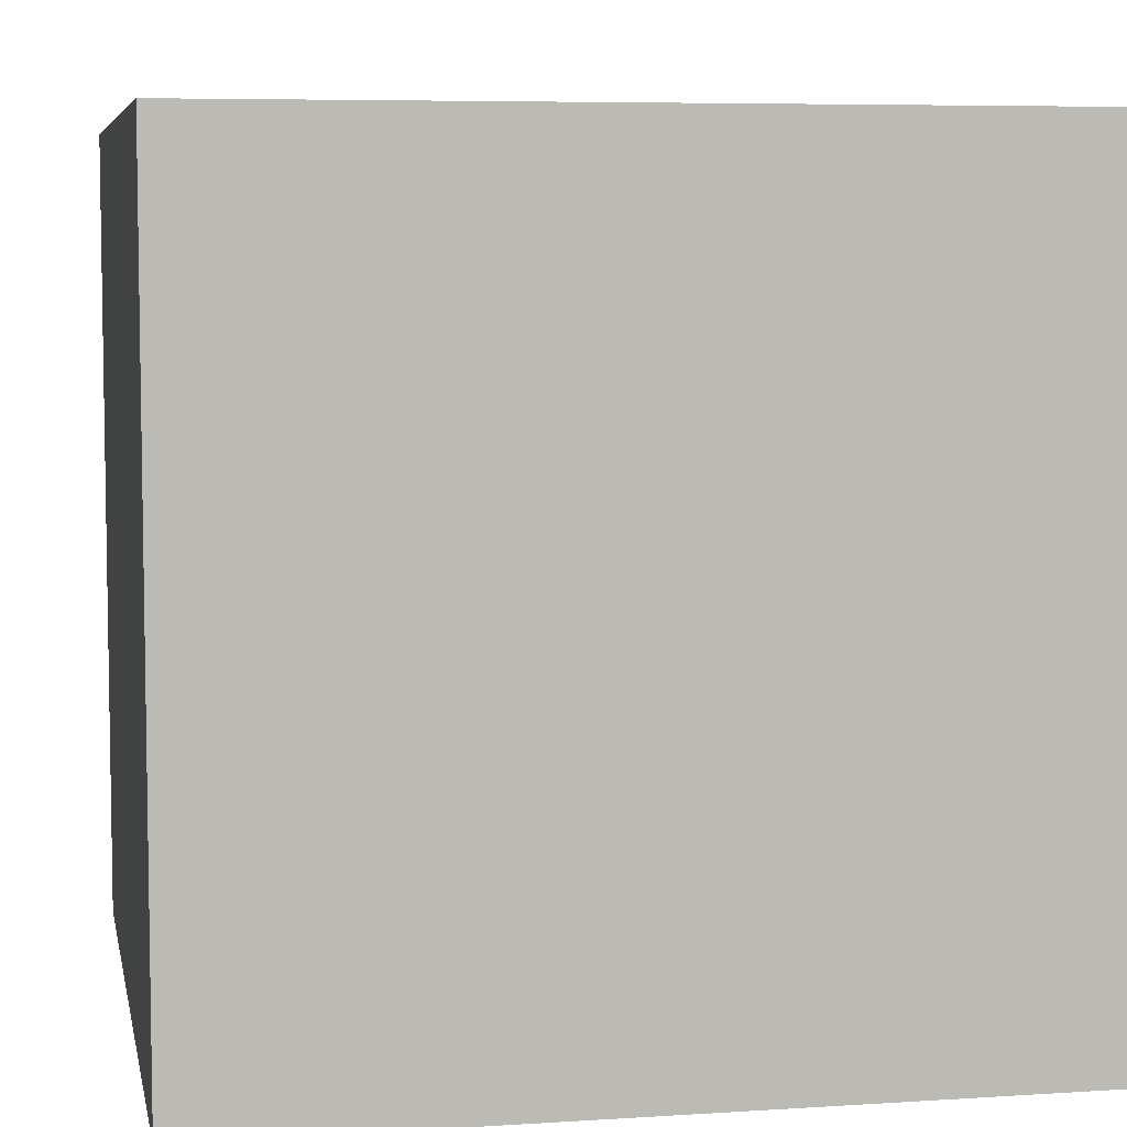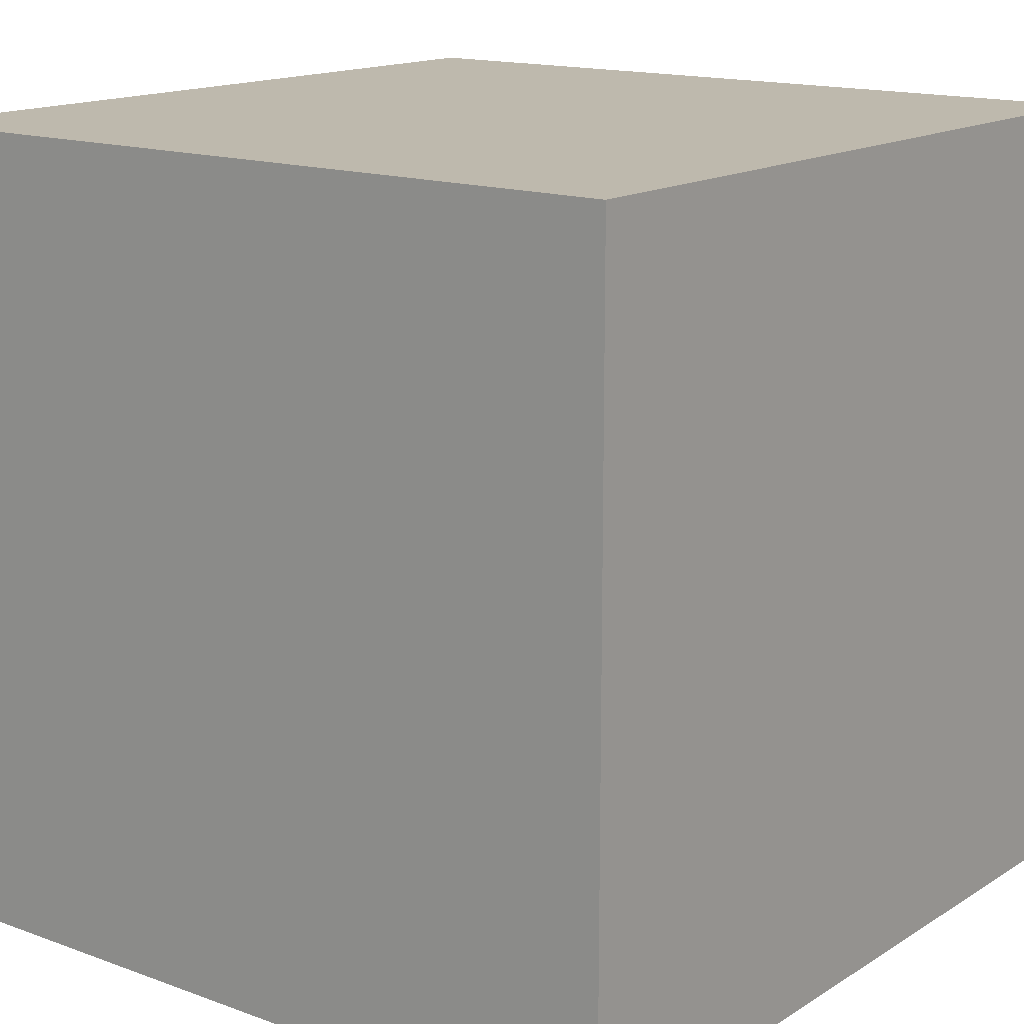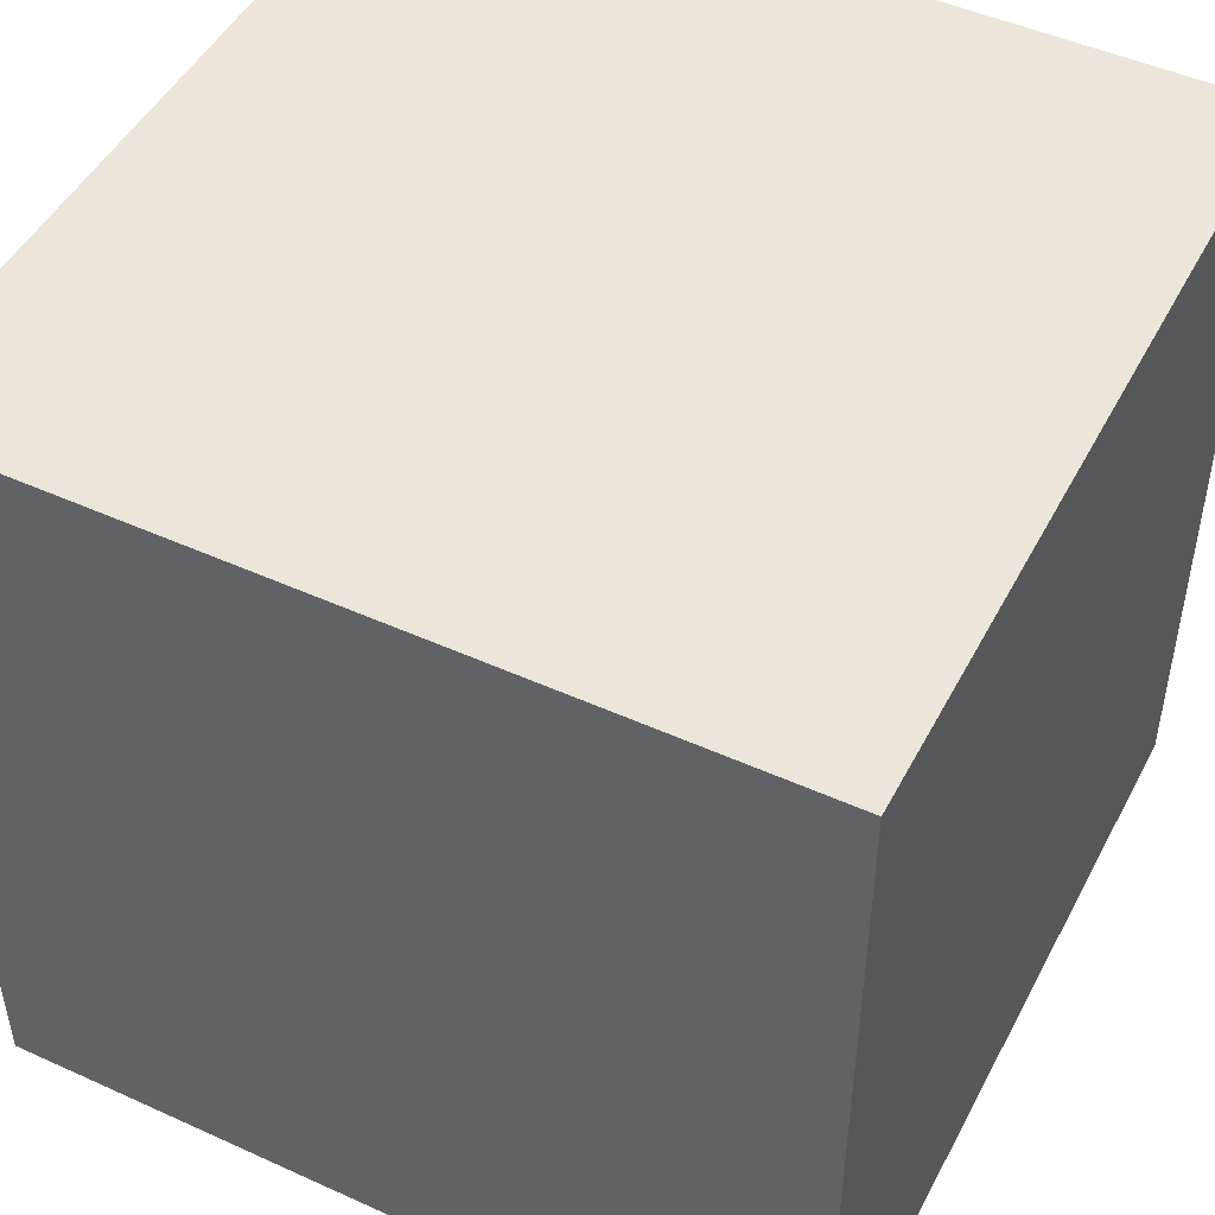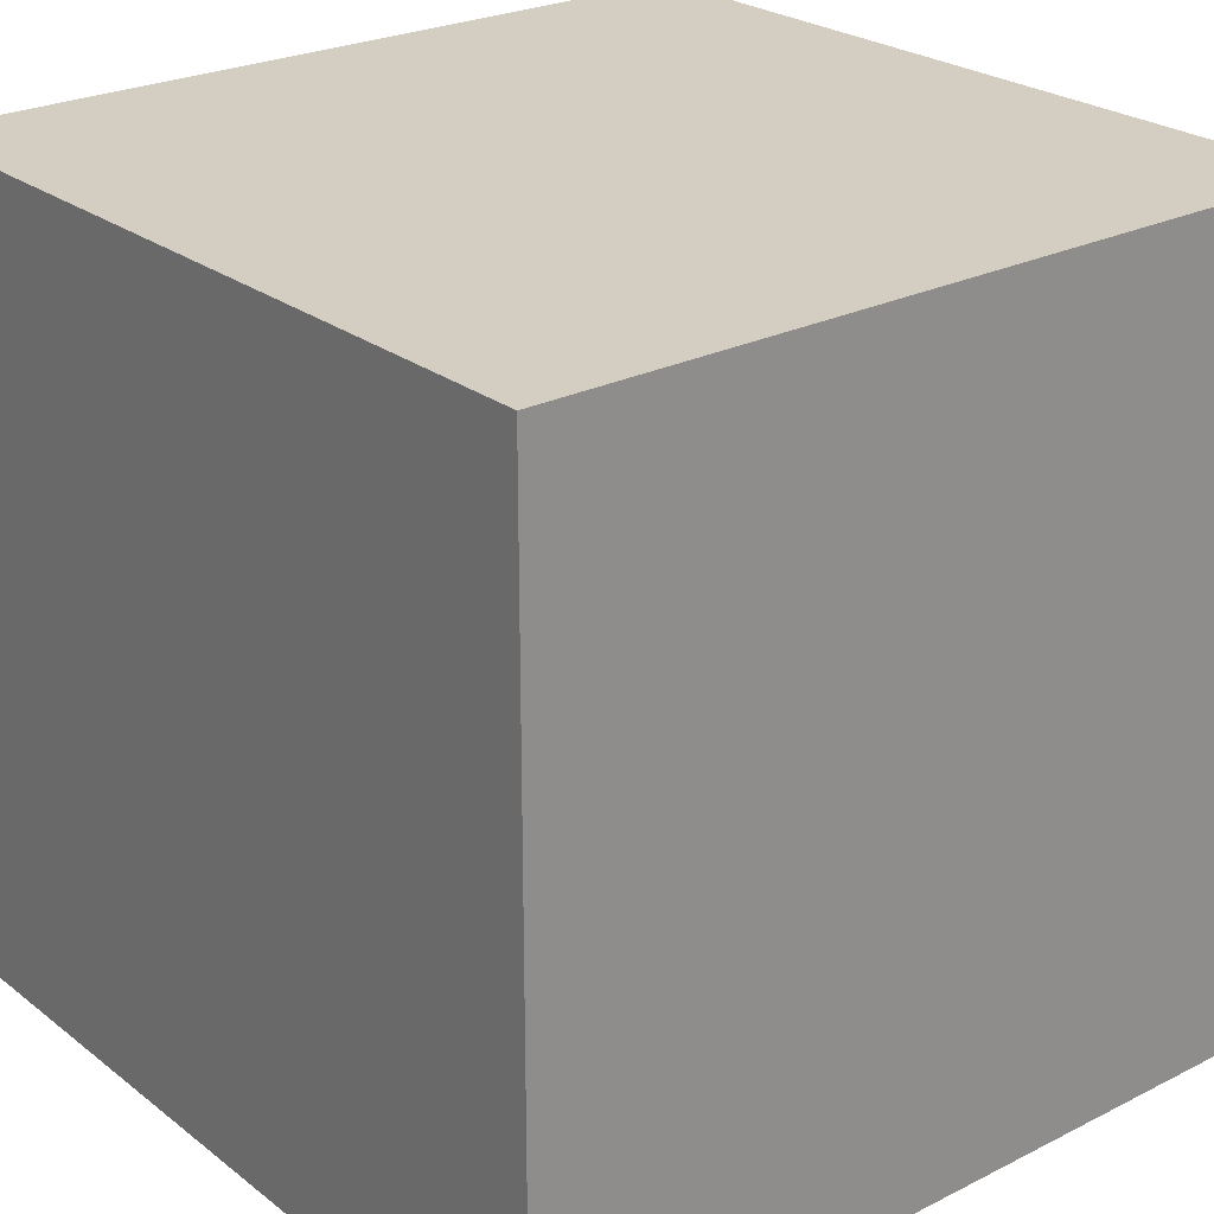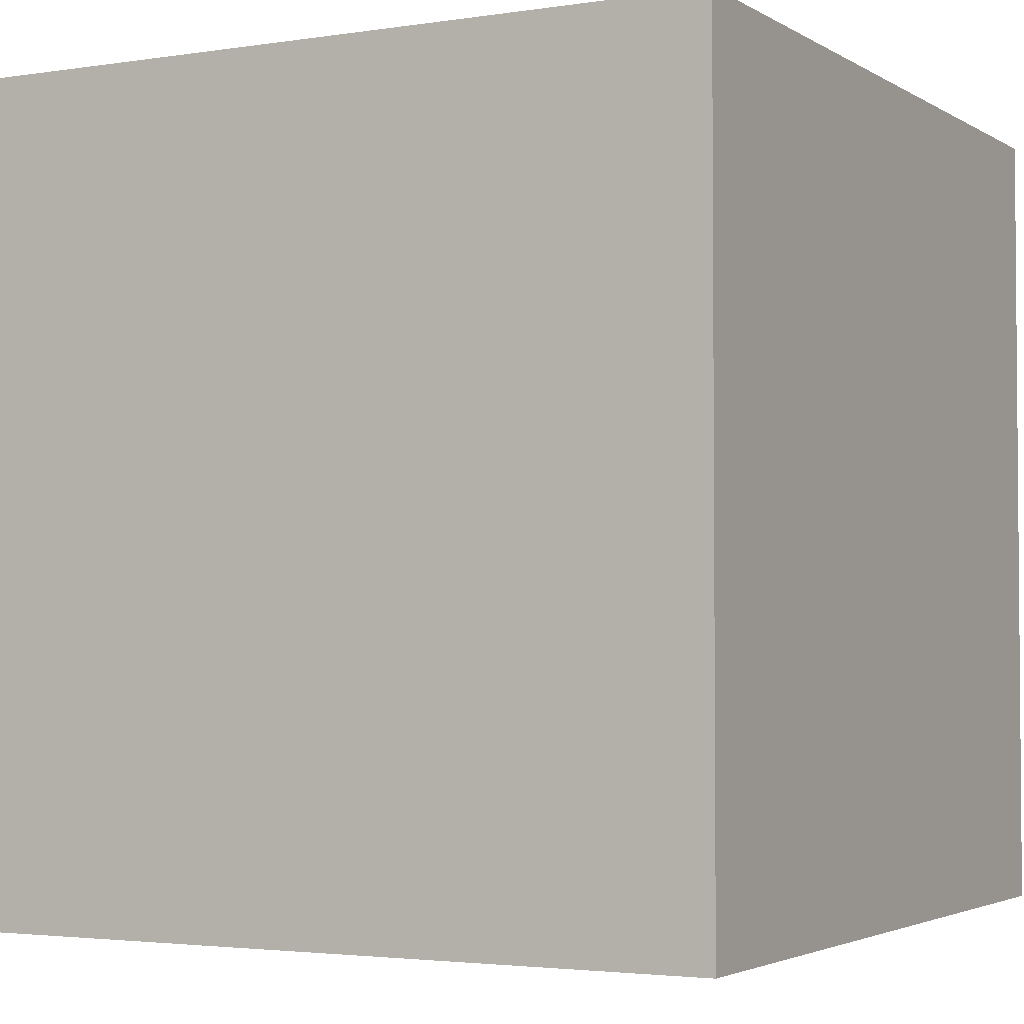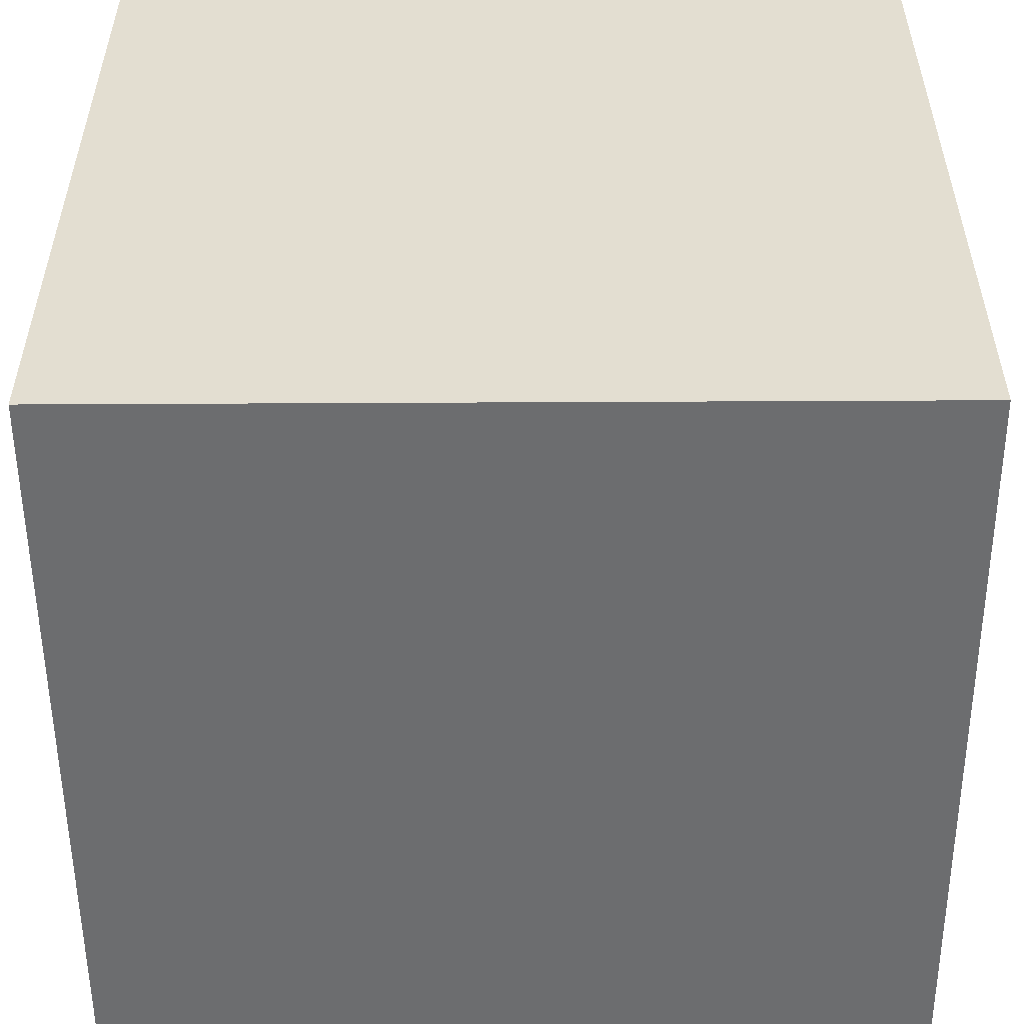
<metadata>
{"format":"obj","ext":"obj","renderer":"f3d","projection":"perspective","resolution":1024,"background":"white","views":[{"elev":6.4,"azim":-100.9,"up":"+Z"},{"elev":15.2,"azim":37.7,"up":"+Y"},{"elev":48.2,"azim":26.9,"up":"+Z"},{"elev":25.0,"azim":50.8,"up":"+Z"},{"elev":-2.9,"azim":-151.7,"up":"+Y"},{"elev":-53.9,"azim":90.3,"up":"+Z"}]}
</metadata>
<code>
v  1 -1 0
v  -1 -1 0
v  -1 1 0
v  1 1 0
v  -1 1 2
v  -1 -1 2
v  1 -1 2
v  1 1 2
o Grass_Block_Cube
g Grass_Block_Cube
f 1 2 3 4
f 5 6 7 8
f 8 7 1 4
f 7 6 2 1
f 6 5 3 2
f 4 3 5 8

</code>
